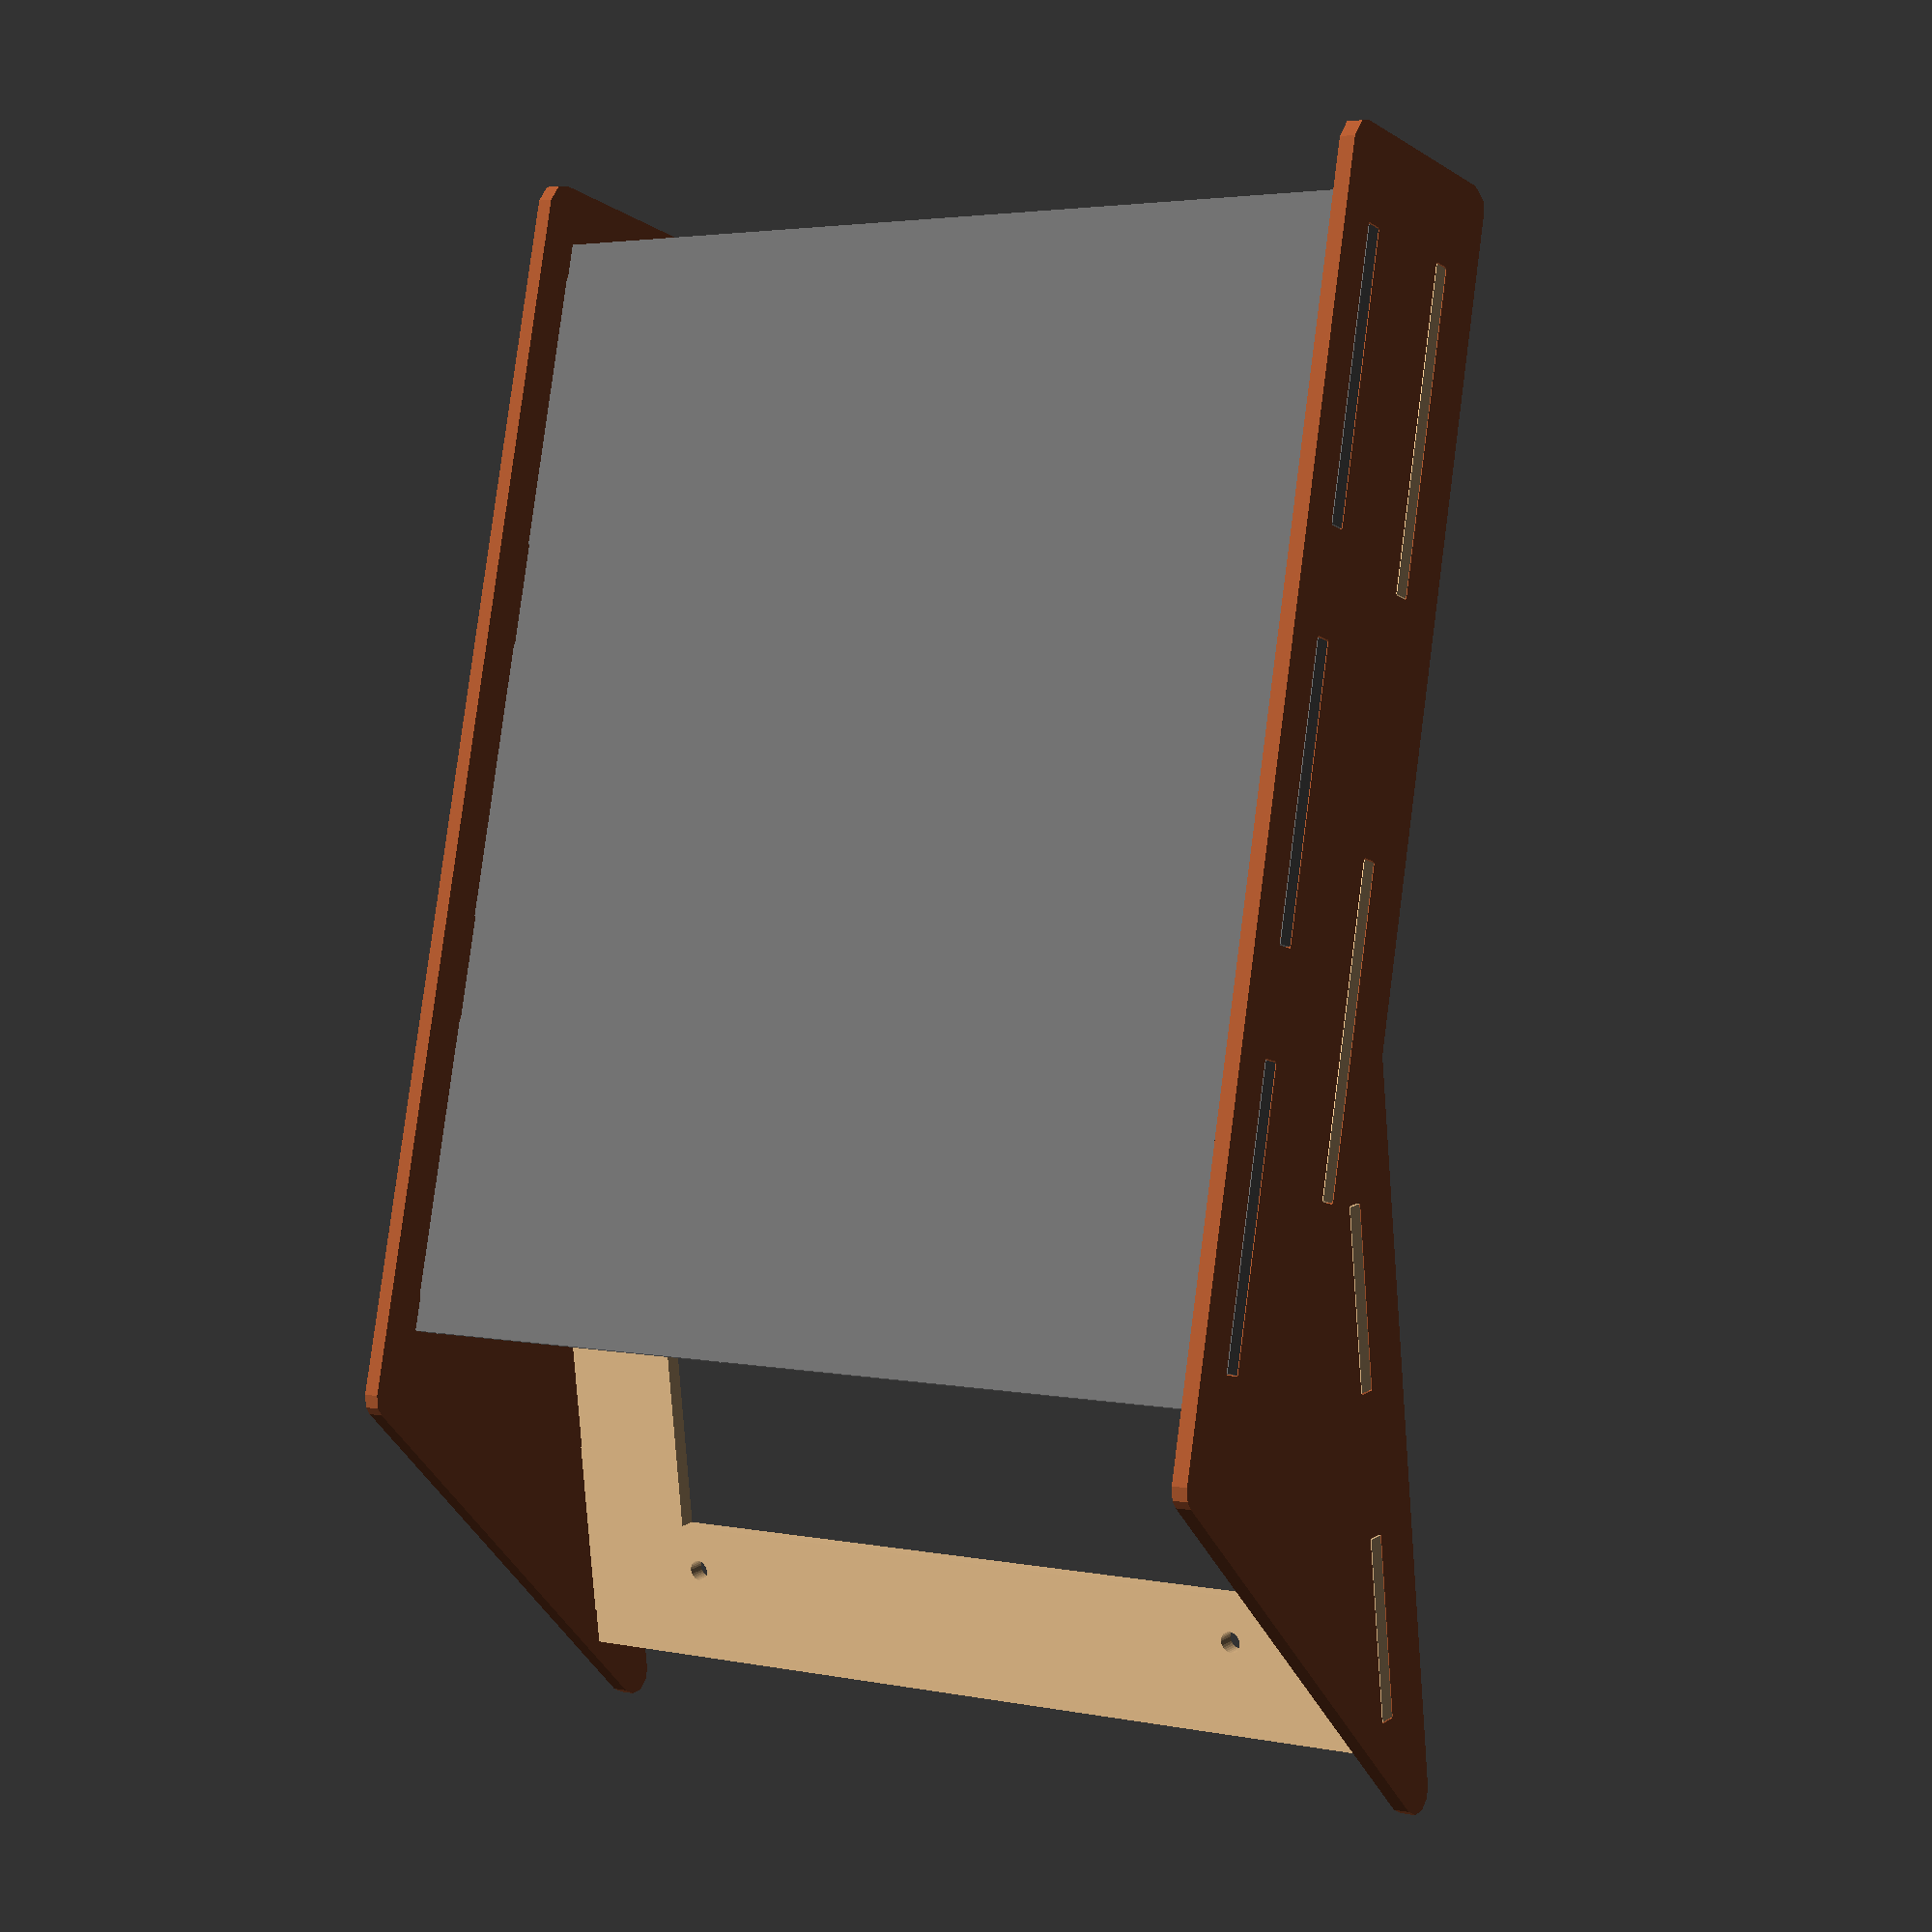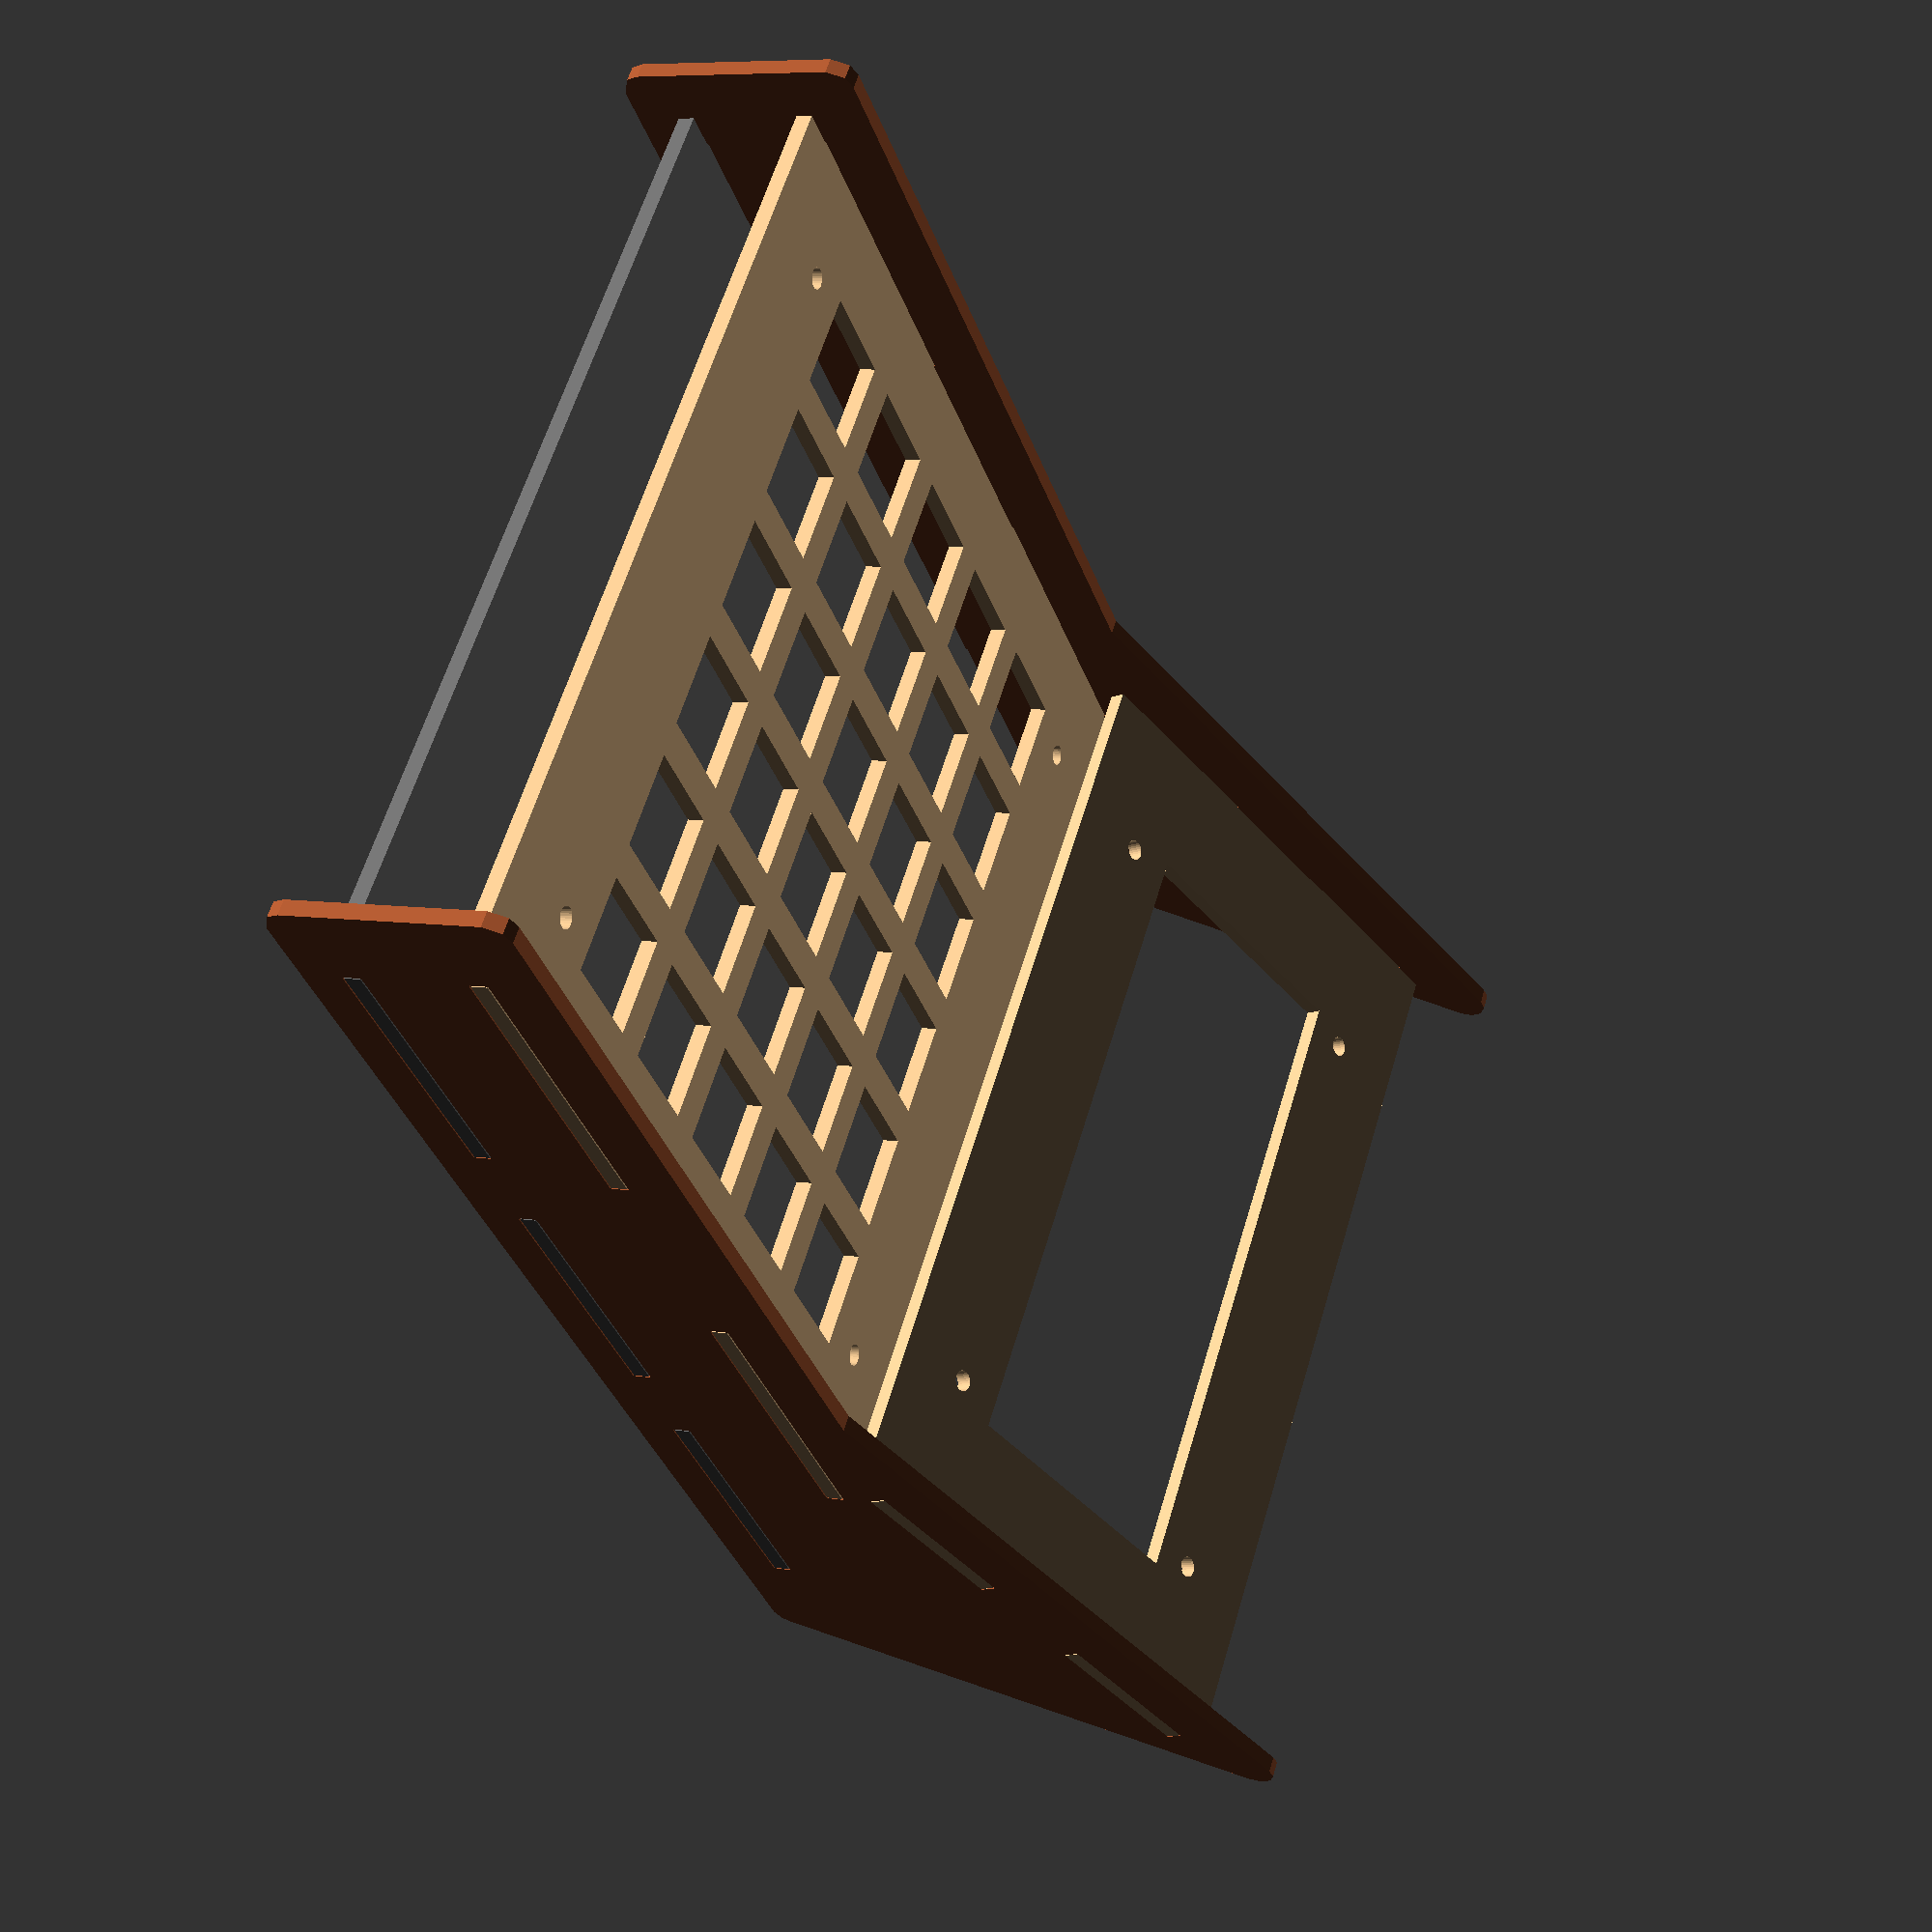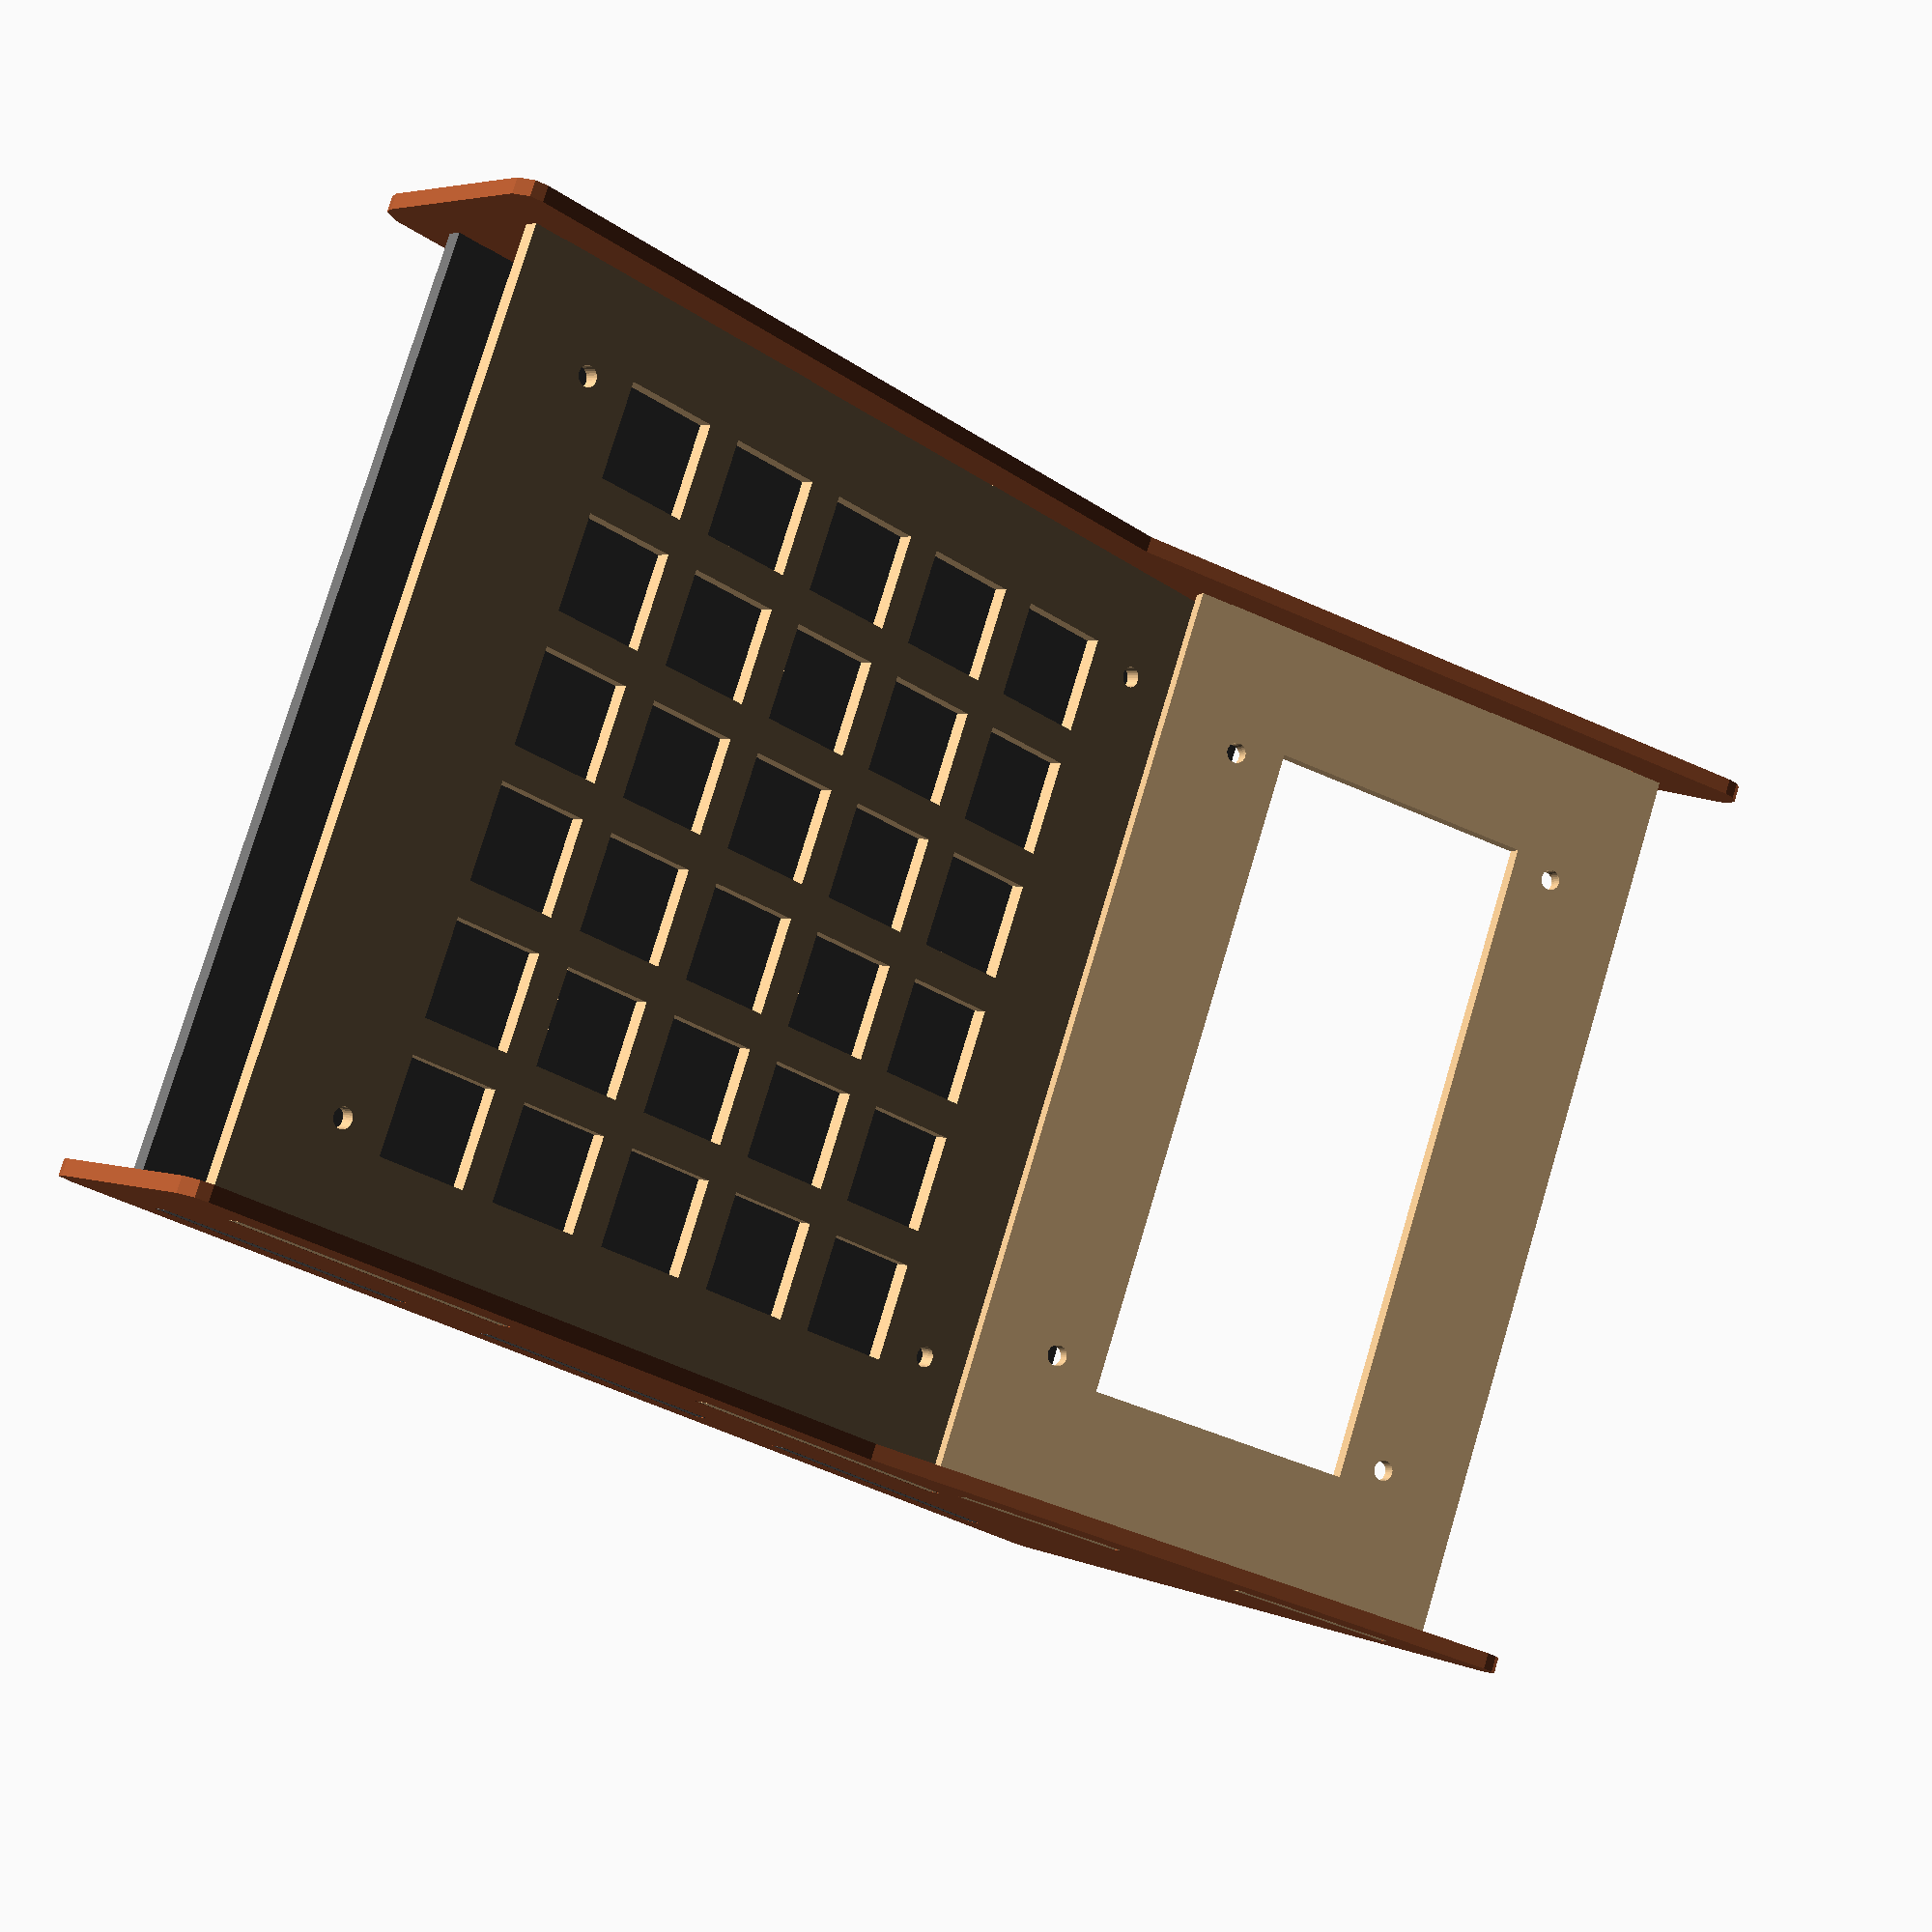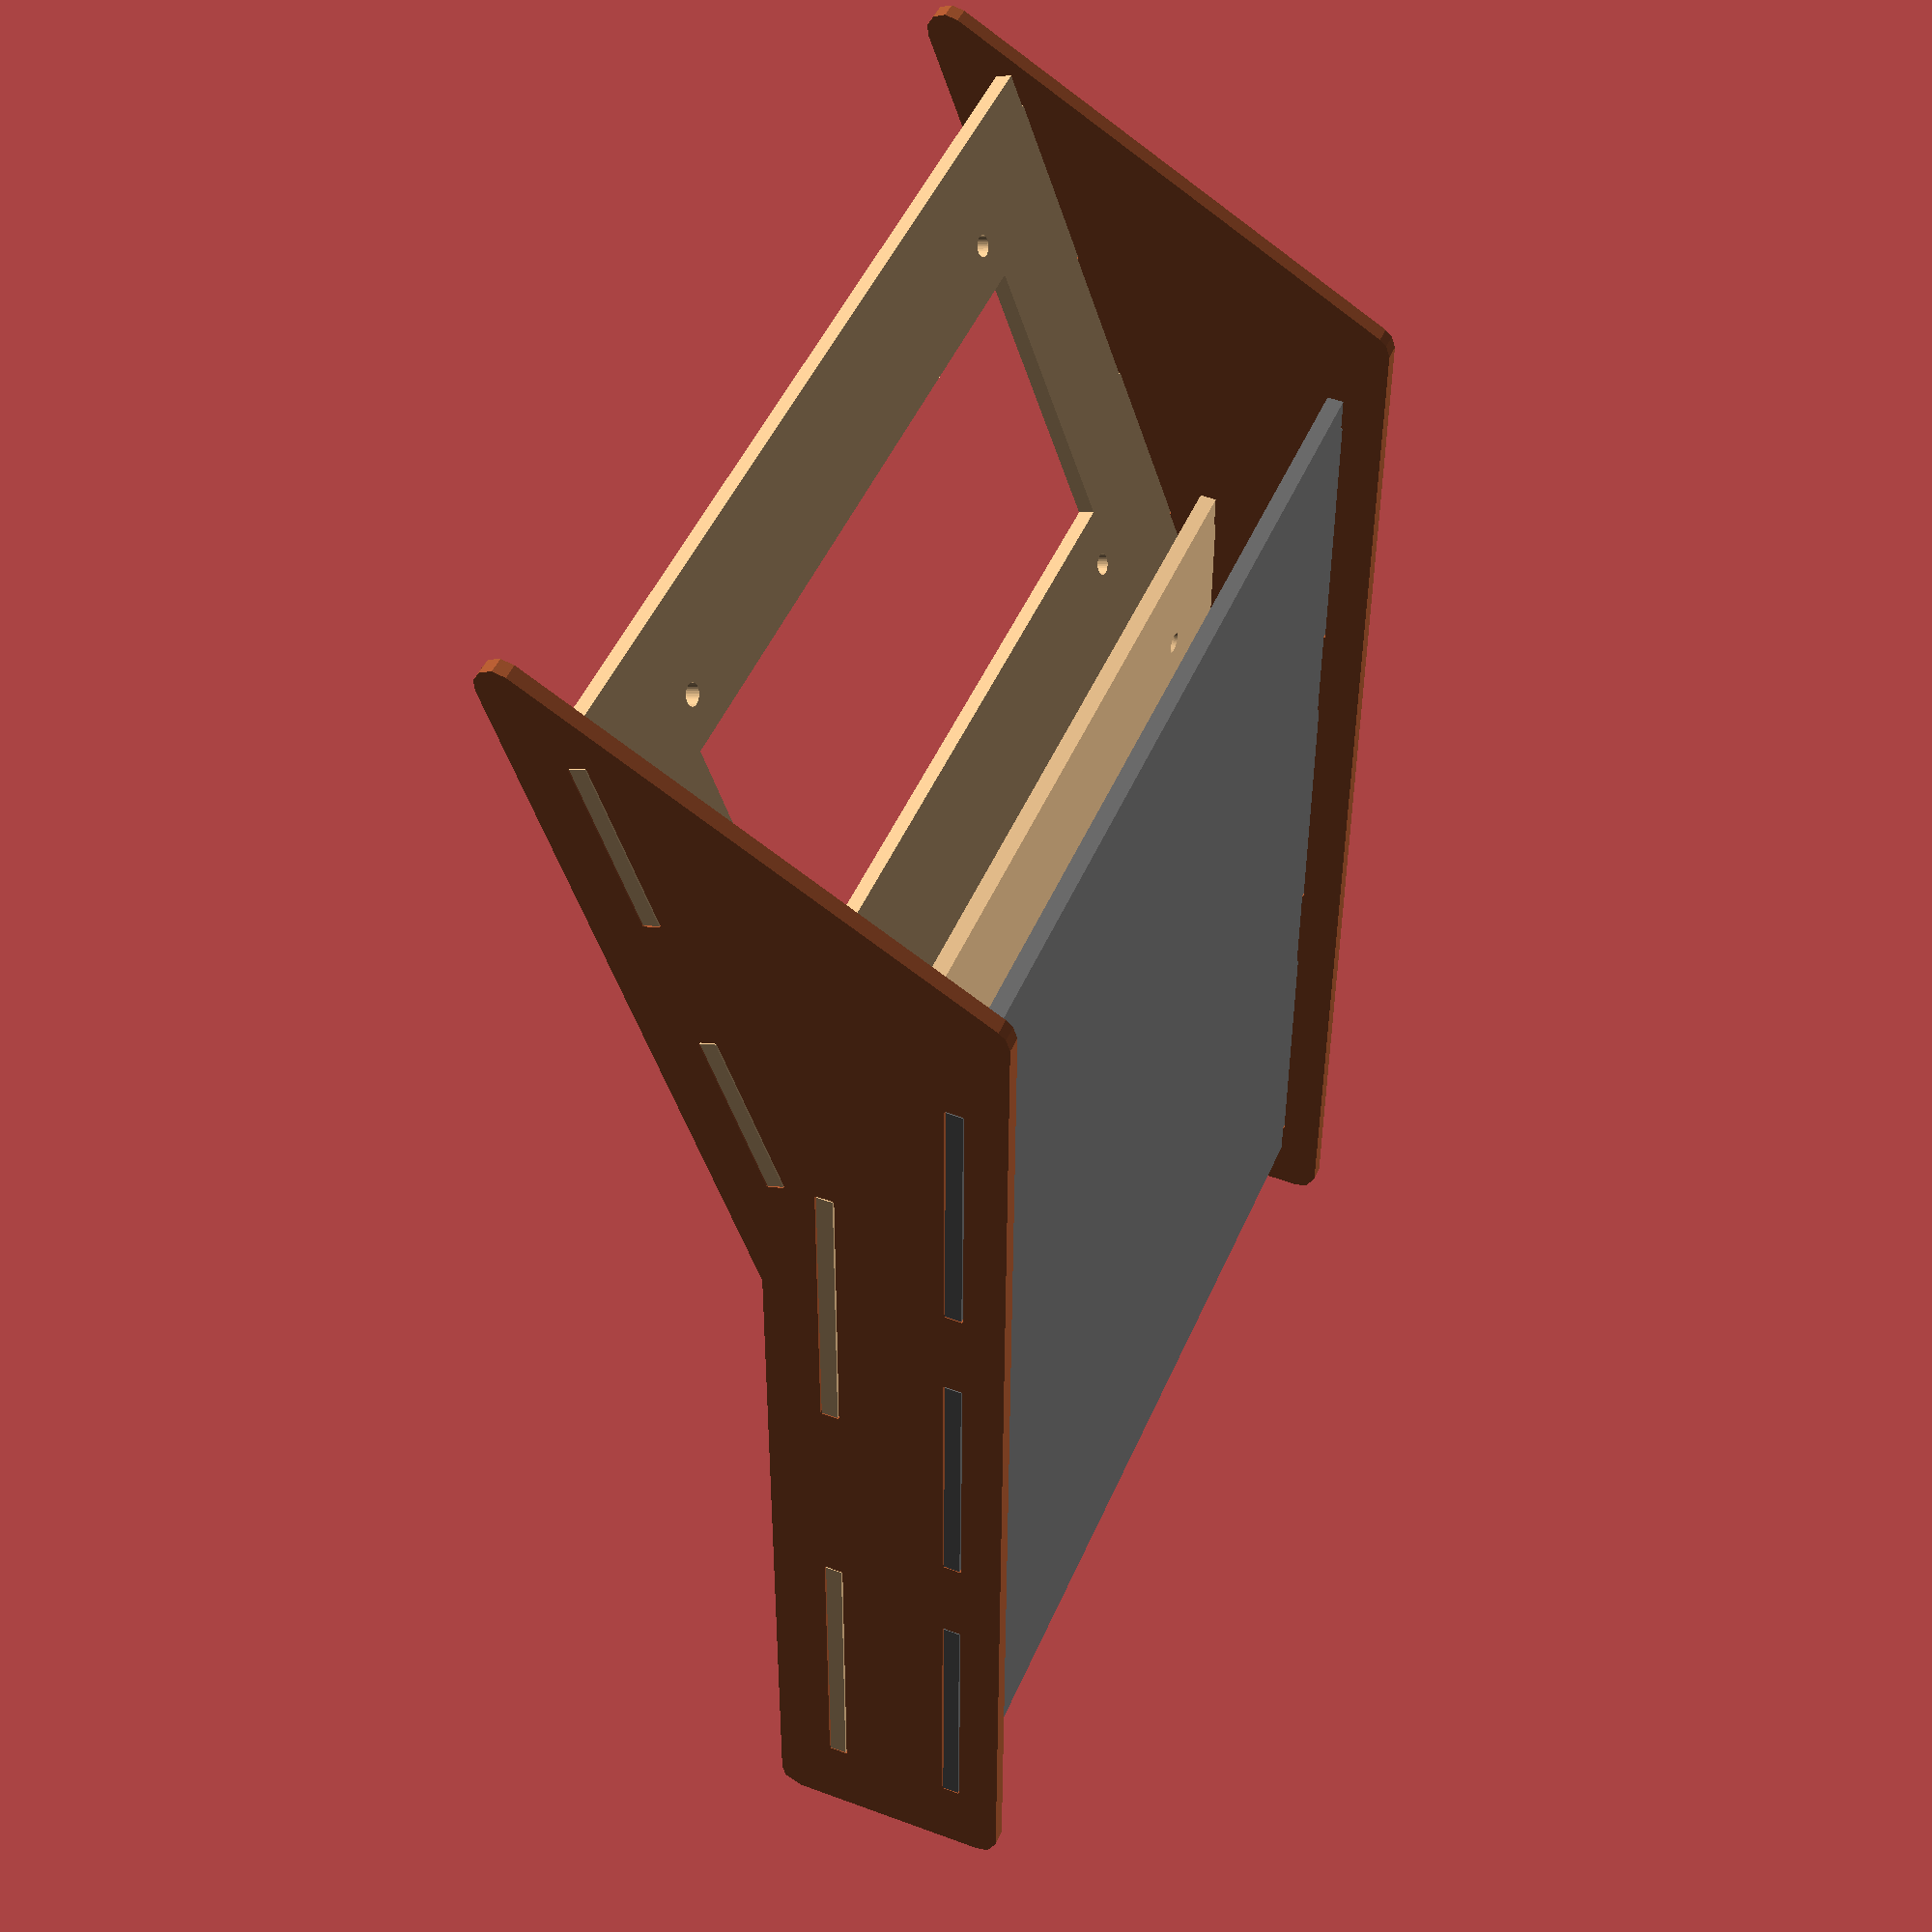
<openscad>


// Thickness of the stock to laser cut
stock_thickness = 2.3;

// Diameter of mounting holes
hole_diameter = 3;

// overhang of side panels beyond plates
side_allowance = 5;

pcb_frame_offset = 10;

keypad_plate_height = 20;
display_plate_height = 25;
display_angle = 20;

front_inset = 10;
back_inset = 10;
base_inset = 3;

display_back_distance = 135;

tab_length = 40;
tab_depth = stock_thickness;
tab_tolerance = .2;

keypad_width = 130;
keypad_height = 115;

display_height = 59.90 + 2*pcb_frame_offset;

display_dimensions = [90,35];

overall_footprint = [114.35 + 2*pcb_frame_offset, 180];

function display_top_coords() = [0,display_back_distance + cos(display_angle) * display_height,display_plate_height + sin(display_angle) * display_height];

module mounting_holes_2d(rows, columns, spacing, diameter) {
    for(row=[0:rows-1], col=[0:columns-1]) {
        translate([diameter/2,diameter/2,0])
        translate([(spacing.x+diameter)*col,(spacing.y+diameter)*row])    
        circle(d=diameter, $fs=.3);
    }
}

module tabs2d(plate_dimensions, num_tabs, tab_length, end_spacing) {
    tab_spacing = (plate_dimensions.y - 2*end_spacing - num_tabs*tab_length)/(num_tabs-1);
    for(tab=[0:num_tabs-1]) {
        translate([-tab_depth, end_spacing + (tab_length+tab_spacing) * tab, 0])
        square([plate_dimensions.x+2*tab_depth, tab_length]);
    }
}

module keypad_plate() {
    // Measured from Adafruit NeoKey 5x6 Ortho Snap-Apart PCB
    pcb_dimensions = [114.35,115.55];
    
    mounting_hole_diameter = hole_diameter;
    mounting_hole_inset = [3.60,3.55]; // from PCB edge to hole edge
    mounting_hole_spacing = [101.20,102.50]; // between nearest hole edges
    
    keyswitch_inset = [2.65,12.20];
    
    // Preferences
    
    
    // Calculated
    frame_dimensions = [pcb_dimensions.x+pcb_frame_offset*2, pcb_dimensions.y+pcb_frame_offset*2];
    
    key_rows = 5;
    key_cols = 6;

    key_width = 14;
    key_height = key_width;

    module plate_frame(size) {
        translate([pcb_frame_offset,pcb_frame_offset,0])
        offset(delta=pcb_frame_offset)
        square(pcb_dimensions);
        // two tabs on each side
        tabs2d(frame_dimensions, 2, 45, 5);
    }

    module key_array(rows, columns, spacing) {
        for(row=[0:rows-1], col=[0:columns-1]) {
            translate([col * (key_width + spacing), 
                row * (key_width + spacing),0])
            square([key_width, key_height]);
        }
    }

    difference() {
        plate_frame([keypad_width, keypad_height]);
        
        translate([keyswitch_inset.x+pcb_frame_offset,
            keyswitch_inset.y+pcb_frame_offset,0])
        key_array(key_rows,key_cols,5.10);
        
        translate([mounting_hole_inset.x+pcb_frame_offset,
            mounting_hole_inset.y+pcb_frame_offset,0])
        mounting_holes_2d(2, 2, mounting_hole_spacing, hole_diameter);
    }
}

module display_plate() {
    // measured from LCD module
    screen_dimensions = [97.10, 39.65];
    pcb_dimensions = [98.25,59.90];
    mounting_hole_diameter = 3.45;
    hole_inset = [1.05,0.7];
    hole_spacing = [89.60, 51.50];
    display_inset = [0.6,10.05];
    
    display_tolerance = .5;
    offset_dimensions = [overall_footprint.x, pcb_dimensions.y+2*pcb_frame_offset];
    
    frame_x_offset = (overall_footprint.x - pcb_dimensions.x) / 2;
    
    module display_frame() {
        translate([-frame_x_offset, -pcb_frame_offset,0])square([overall_footprint.x, pcb_dimensions.y+2*pcb_frame_offset]);
        translate([-frame_x_offset,-pcb_frame_offset,0])
            tabs2d(offset_dimensions, 2, 25, 5);
    }
    
    module cutouts() {
        translate([display_inset.x, display_inset.y,0])offset(delta=display_tolerance)square(screen_dimensions);
        translate([hole_inset.x,hole_inset.y,0])mounting_holes_2d(2, 2, hole_spacing, hole_diameter);
    }

    translate([frame_x_offset,pcb_frame_offset,0])difference() {
        display_frame();
        cutouts();
    }
    
}

module base_plate(size) {
    square(size);
    tabs2d(size, 3, 40, 5);
}
 
module mounting_plates() {
    translate([tab_depth,0,0]){
        color("BurlyWood"){
            // Keypad Plate
            translate([0, front_inset, keypad_plate_height - stock_thickness])
                linear_extrude(stock_thickness)
                keypad_plate();
            
            // Display Plate
            translate([0,display_back_distance,display_plate_height])
                rotate([display_angle,0,0])
                translate([0,0,-stock_thickness])
                linear_extrude(stock_thickness)
                display_plate();
        }
        
        color("DimGray")
            // Base Plate
            translate([0, front_inset, 0])
            linear_extrude(stock_thickness)
            base_plate([overall_footprint.x, overall_footprint.y - front_inset - back_inset]);
    }
}

module side_panel() {
    module slots2d() {
        offset(tab_tolerance)projection()intersection() {
            translate([0,0,-(overall_footprint.x + tab_depth + 1)])rotate([0,0,-90])rotate([0,-90,0])mounting_plates();
            // FIXME
            cube([overall_footprint.y + 30, display_top_coords().z + 20, 2]);
        }
    }
    
    module side_polygon() {
        d2 = display_plate_height - (keypad_plate_height + side_allowance);
        d3 = side_allowance/cos(display_angle);
        x = (d2+d3)/tan(display_angle);
        hard_point_1 = [display_back_distance - x, keypad_plate_height + side_allowance];
        
        d4 = side_allowance / sin(display_angle);
        d5 = (side_allowance + d4) * tan(display_angle);
        y = display_top_coords().z + d5;
        hard_point_2 = [display_top_coords().y + side_allowance, y];

        offset(3)polygon([
        [front_inset - side_allowance, -base_inset],
        [front_inset - side_allowance,keypad_plate_height + side_allowance],
        hard_point_1,
        hard_point_2, 
        [overall_footprint.y,-base_inset]
        ]);
    }
    rotate([0,90,0])rotate([0,0,90])
    linear_extrude(stock_thickness)difference() {
        side_polygon();
        slots2d();
    }
}
color("Sienna"){
    side_panel();
    translate([overall_footprint.x+tab_depth,0,0])side_panel();
}
mounting_plates();

</openscad>
<views>
elev=12.5 azim=170.9 roll=215.0 proj=p view=solid
elev=172.6 azim=311.4 roll=245.0 proj=p view=solid
elev=176.6 azim=292.2 roll=220.5 proj=p view=solid
elev=311.5 azim=359.2 roll=112.6 proj=p view=wireframe
</views>
